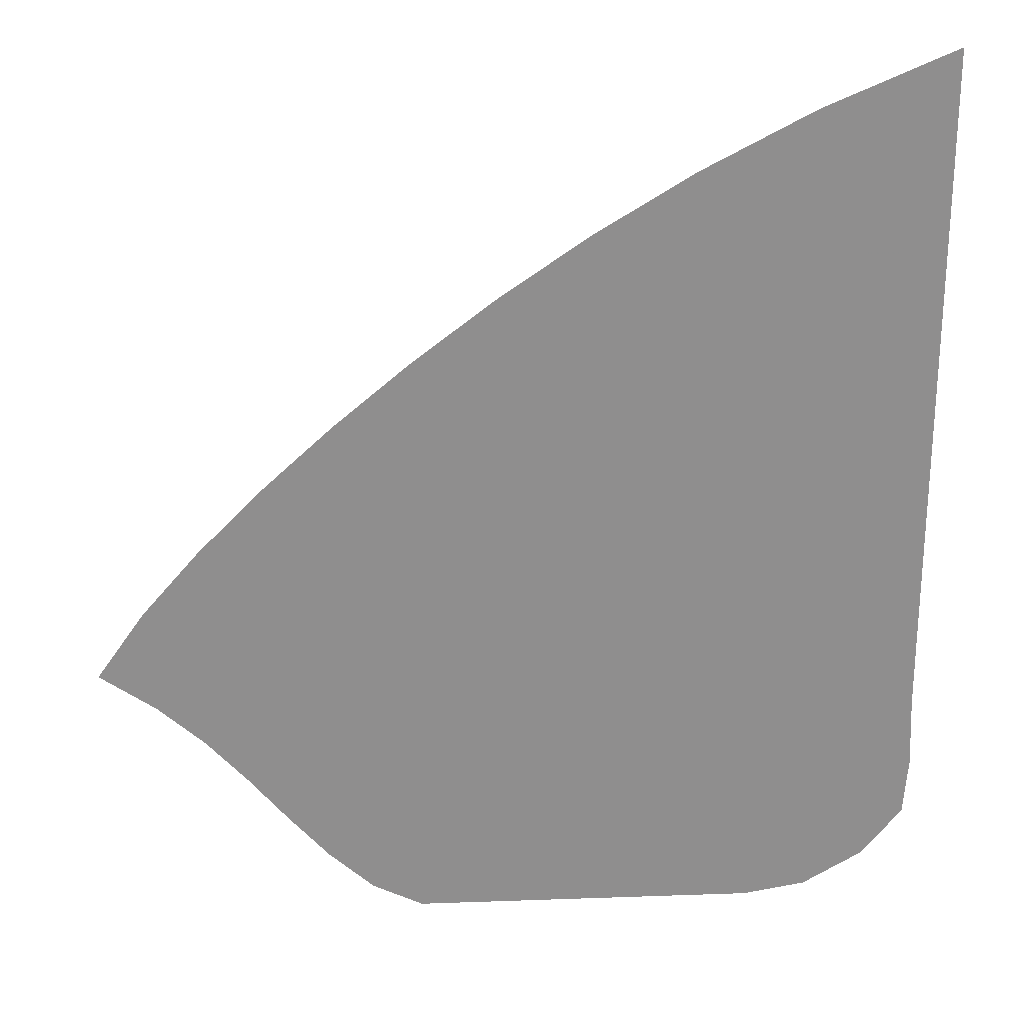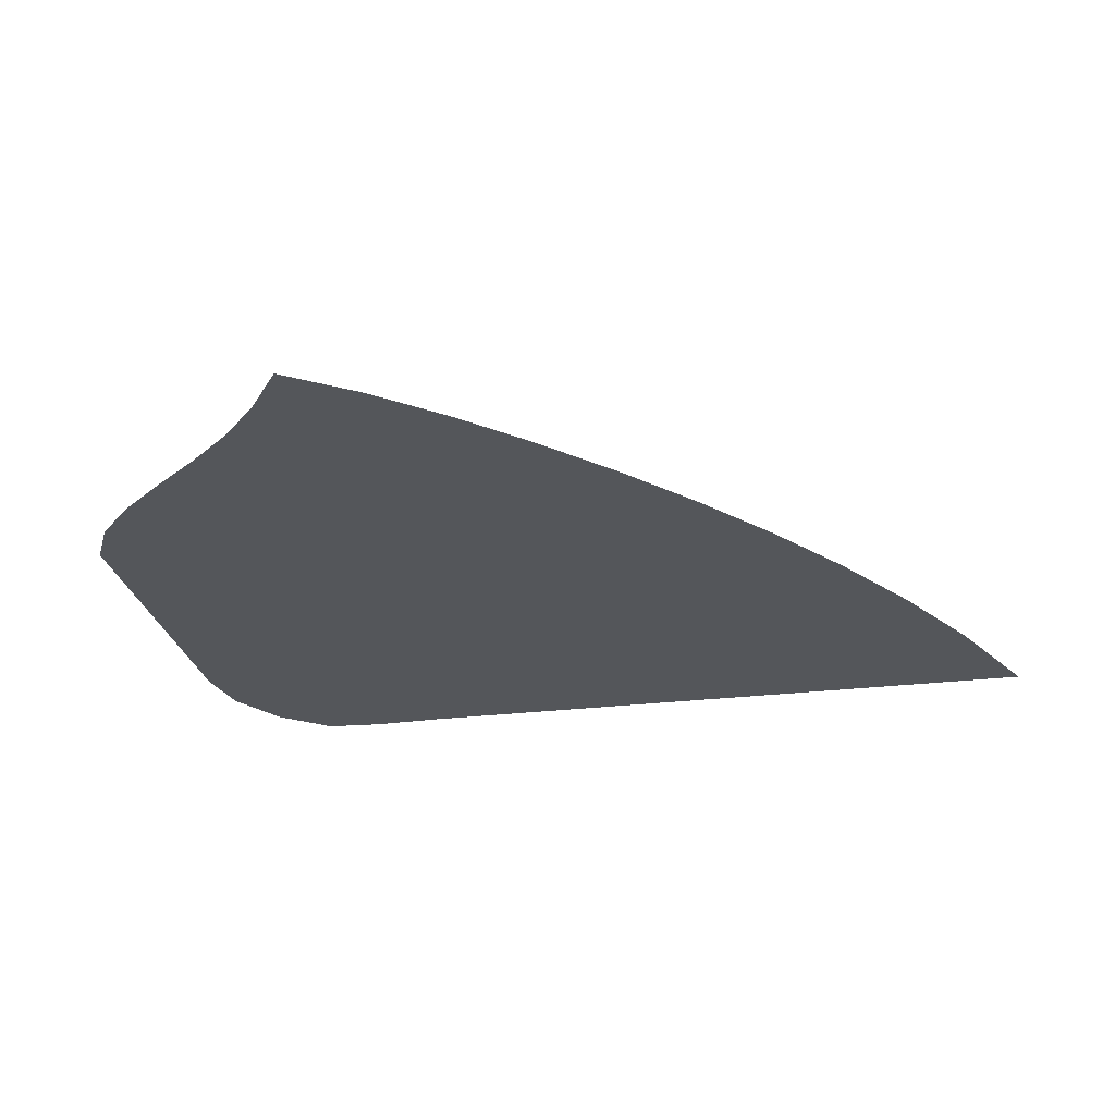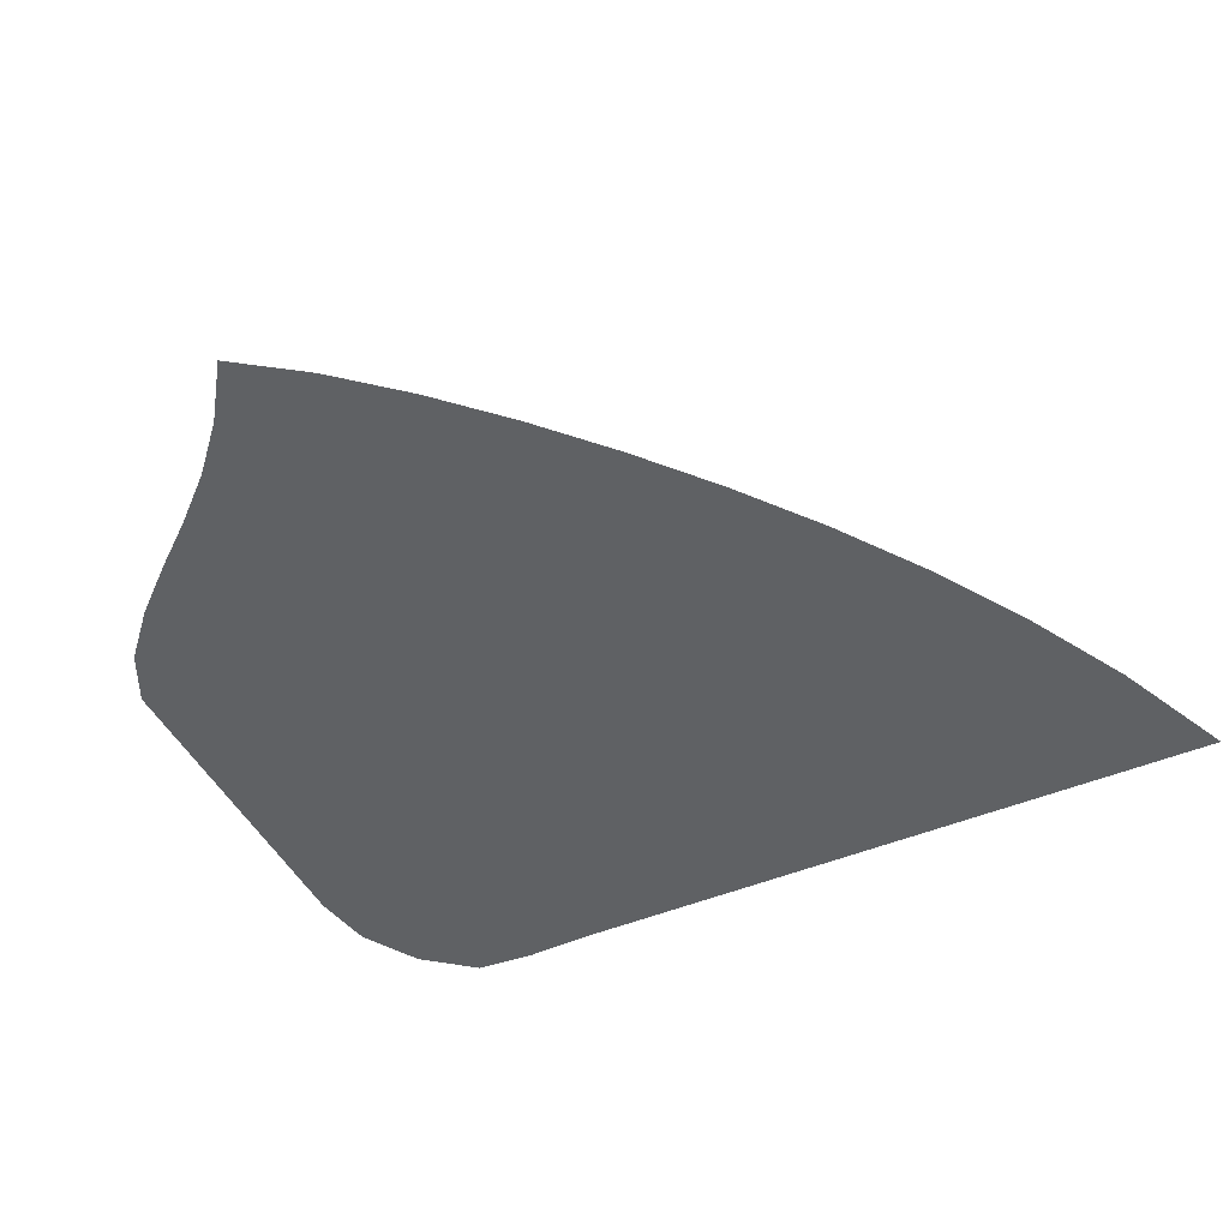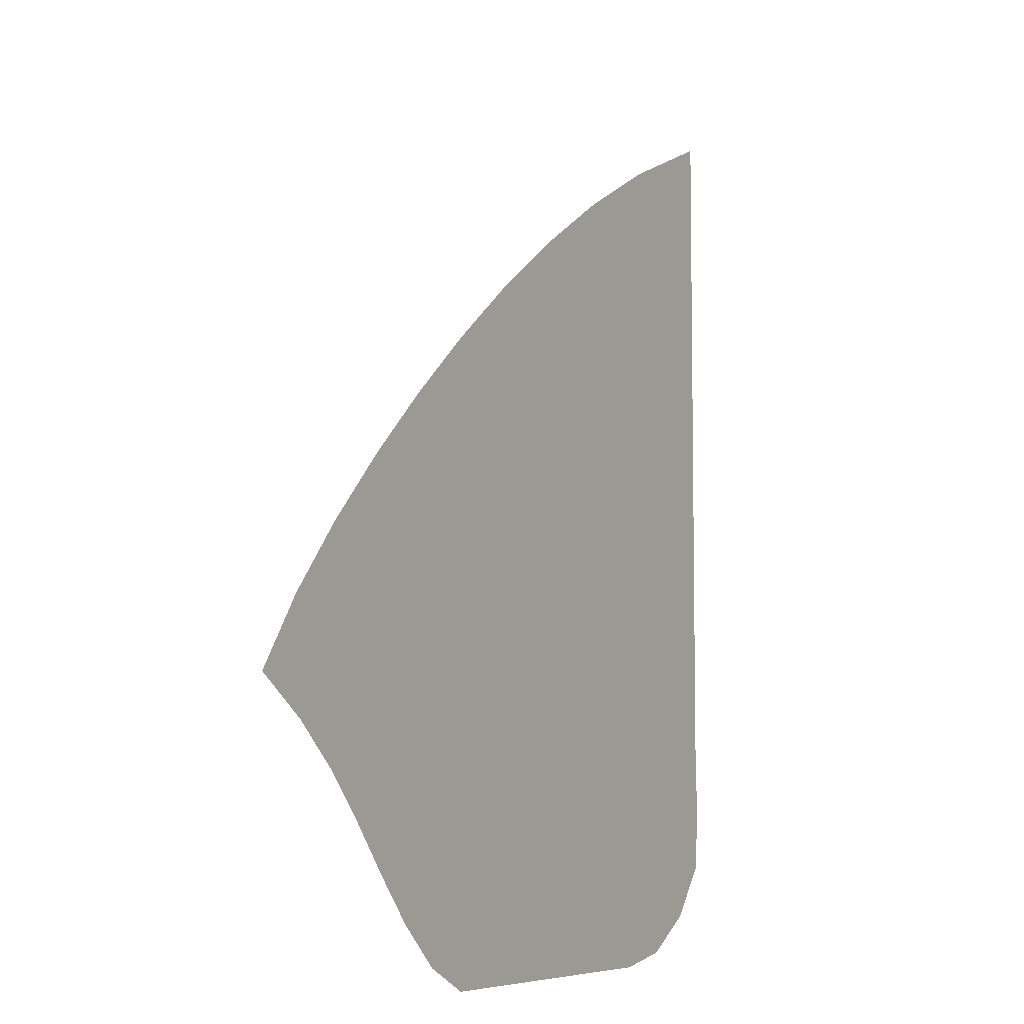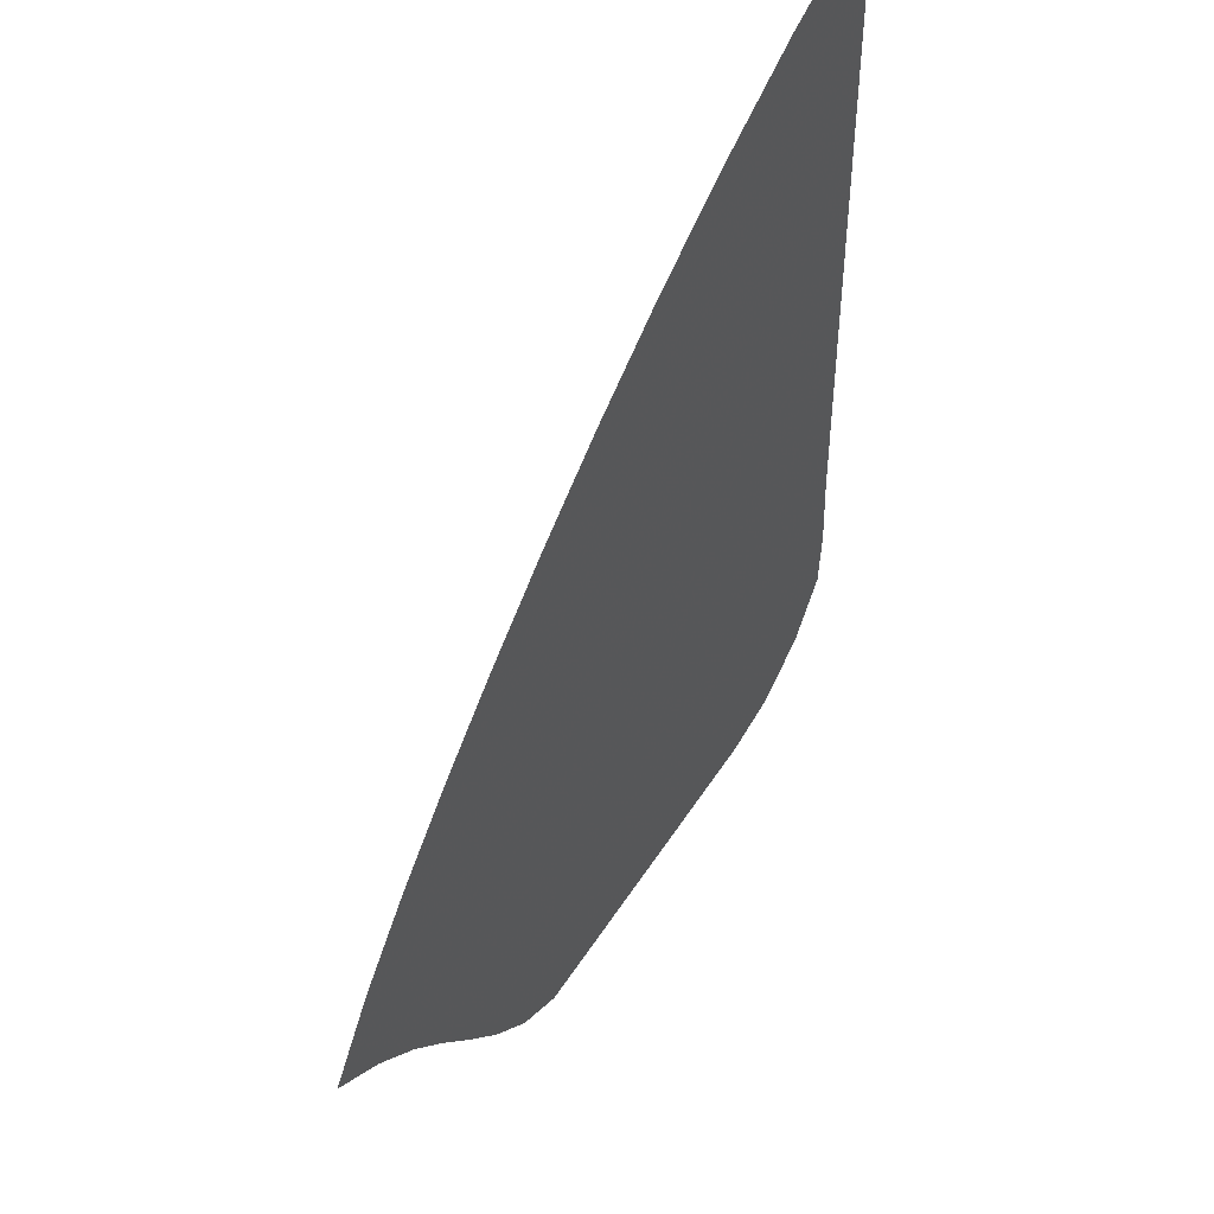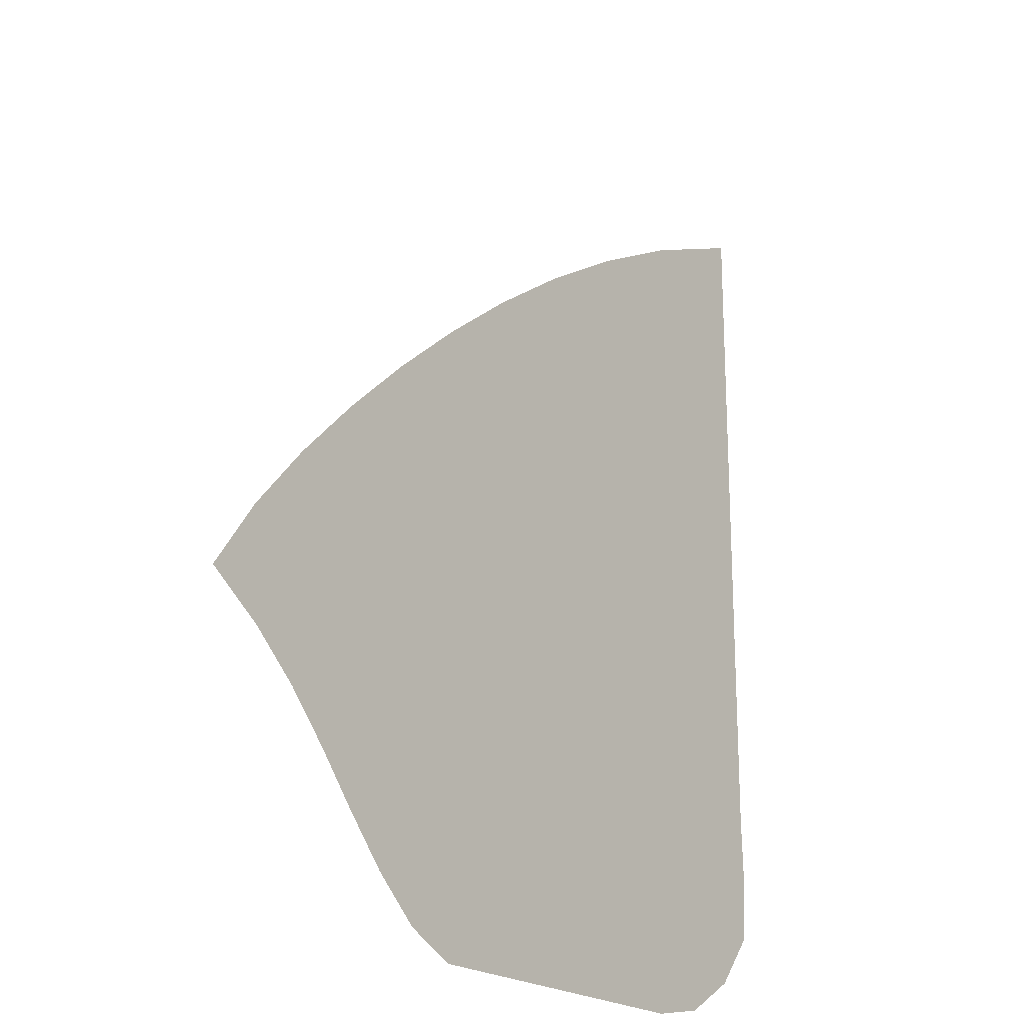
<metadata>
{"format":"obj","ext":"obj","renderer":"f3d","projection":"perspective","resolution":1024,"background":"white","views":[{"elev":25.3,"azim":176.7,"up":"+Y"},{"elev":-25.5,"azim":101.1,"up":"+Z"},{"elev":-45.9,"azim":115.8,"up":"+Z"},{"elev":-6.3,"azim":119.8,"up":"+Y"},{"elev":48.7,"azim":120.9,"up":"+Y"},{"elev":-20.7,"azim":126.6,"up":"+Y"}]}
</metadata>
<code>
v  0.001379  5.999  0
v  0.8514  5.636  0
v  1.576  5.255  0
v  2.223  4.86  0
v  2.811  4.453  0
v  3.352  4.038  0
v  3.852  3.617  0
v  4.315  3.191  0
v  4.741  2.76  0
v  5.122  2.32  0
v  5.439  1.871  0
v  0.001263  5.499  0
v  0.7128  5.174  0
v  1.37  4.817  0
v  1.974  4.442  0
v  2.532  4.055  0
v  3.049  3.659  0
v  3.529  3.257  0
v  3.974  2.851  0
v  4.382  2.442  0
v  4.75  2.031  0
v  5.072  1.617  0
v  0.000777  4.999  0
v  0.6225  4.695  0
v  1.213  4.363  0
v  1.768  4.013  0
v  2.288  3.649  0
v  2.776  3.276  0
v  3.234  2.896  0
v  3.663  2.51  0
v  4.06  2.12  0
v  4.425  1.728  0
v  4.765  1.343  0
v  0.000405  4.499  0
v  0.5529  4.21  0
v  1.083  3.9  0
v  1.588  3.573  0
v  2.069  3.236  0
v  2.527  2.889  0
v  2.966  2.534  0
v  3.382  2.17  0
v  3.775  1.795  0
v  4.142  1.416  0
v  4.495  1.047  0
v  9.2e-05  3.999  0
v  0.494  3.723  0
v  0.9692  3.429  0
v  1.425  3.125  0
v  1.866  2.815  0
v  2.296  2.5  0
v  2.716  2.176  0
v  3.125  1.837  0
v  3.515  1.479  0
v  3.884  1.106  0
v  4.238  0.7375  0
v  -0.000188  3.499  0
v  0.4408  3.233  0
v  0.8636  2.952  0
v  1.271  2.668  0
v  1.672  2.387  0
v  2.073  2.109  0
v  2.477  1.825  0
v  2.878  1.522  0
v  3.268  1.186  0
v  3.633  0.8167  0
v  3.969  0.4332  0
v  -0.000452  2.999  0
v  0.391  2.742  0
v  0.7606  2.468  0
v  1.119  2.2  0
v  1.479  1.949  0
v  1.851  1.715  0
v  2.238  1.482  0
v  2.632  1.229  0
v  3.019  0.9317  0
v  3.376  0.5734  0
v  3.67  0.1622  0
v  -0.000715  2.499  0
v  0.342  2.252  0
v  0.6536  1.976  0
v  0.9596  1.718  0
v  1.281  1.498  0
v  1.627  1.313  0
v  1.995  1.141  0
v  2.376  0.9549  0
v  2.757  0.7216  0
v  3.101  0.4086  0
v  3.336  0  0
v  -0.001012  2  0
v  0.2884  1.771  0
v  0.5278  1.48  0
v  0.7828  1.226  0
v  1.076  1.031  0
v  1.405  0.8945  0
v  1.756  0.7871  0
v  2.116  0.6786  0
v  2.476  0.5367  0
v  2.806  0.3176  0
v  3.022  0  0
v  -0.001634  1.5  0
v  0.2074  1.315  0
v  0.3421  1.003  0
v  0.5663  0.7381  0
v  0.8658  0.5523  0
v  1.206  0.4557  0
v  1.552  0.4039  0
v  1.887  0.3637  0
v  2.208  0.3123  0
v  2.514  0.22  0
v  2.755  0  0
v  -0.001308  0.9999  0
v  -0.01966  1.03  0
v  0.01006  0.6418  0
v  0.2811  0.3059  0
v  0.6678  0.07346  0
v  1.077  0  0
v  1.445  0  0
v  1.765  0  0
v  2.037  0  0
v  2.271  0  0
v  2.503  0  0
f 1 2 13
f 1 13 12
f 2 3 14
f 2 14 13
f 3 4 15
f 3 15 14
f 4 5 16
f 4 16 15
f 5 6 17
f 5 17 16
f 6 7 18
f 6 18 17
f 7 8 19
f 7 19 18
f 8 9 20
f 8 20 19
f 9 10 21
f 9 21 20
f 10 11 22
f 10 22 21
f 12 13 24
f 12 24 23
f 13 14 25
f 13 25 24
f 14 15 26
f 14 26 25
f 15 16 27
f 15 27 26
f 16 17 28
f 16 28 27
f 17 18 29
f 17 29 28
f 18 19 30
f 18 30 29
f 19 20 31
f 19 31 30
f 20 21 32
f 20 32 31
f 21 22 33
f 21 33 32
f 23 24 35
f 23 35 34
f 24 25 36
f 24 36 35
f 25 26 37
f 25 37 36
f 26 27 38
f 26 38 37
f 27 28 39
f 27 39 38
f 28 29 40
f 28 40 39
f 29 30 41
f 29 41 40
f 30 31 42
f 30 42 41
f 31 32 43
f 31 43 42
f 32 33 44
f 32 44 43
f 34 35 46
f 34 46 45
f 35 36 47
f 35 47 46
f 36 37 48
f 36 48 47
f 37 38 49
f 37 49 48
f 38 39 50
f 38 50 49
f 39 40 51
f 39 51 50
f 40 41 52
f 40 52 51
f 41 42 53
f 41 53 52
f 42 43 54
f 42 54 53
f 43 44 55
f 43 55 54
f 45 46 57
f 45 57 56
f 46 47 58
f 46 58 57
f 47 48 59
f 47 59 58
f 48 49 60
f 48 60 59
f 49 50 61
f 49 61 60
f 50 51 62
f 50 62 61
f 51 52 63
f 51 63 62
f 52 53 64
f 52 64 63
f 53 54 65
f 53 65 64
f 54 55 66
f 54 66 65
f 56 57 68
f 56 68 67
f 57 58 69
f 57 69 68
f 58 59 70
f 58 70 69
f 59 60 71
f 59 71 70
f 60 61 72
f 60 72 71
f 61 62 73
f 61 73 72
f 62 63 74
f 62 74 73
f 63 64 75
f 63 75 74
f 64 65 76
f 64 76 75
f 65 66 77
f 65 77 76
f 67 68 79
f 67 79 78
f 68 69 80
f 68 80 79
f 69 70 81
f 69 81 80
f 70 71 82
f 70 82 81
f 71 72 83
f 71 83 82
f 72 73 84
f 72 84 83
f 73 74 85
f 73 85 84
f 74 75 86
f 74 86 85
f 75 76 87
f 75 87 86
f 76 77 88
f 76 88 87
f 78 79 90
f 78 90 89
f 79 80 91
f 79 91 90
f 80 81 92
f 80 92 91
f 81 82 93
f 81 93 92
f 82 83 94
f 82 94 93
f 83 84 95
f 83 95 94
f 84 85 96
f 84 96 95
f 85 86 97
f 85 97 96
f 86 87 98
f 86 98 97
f 87 88 99
f 87 99 98
f 89 90 101
f 89 101 100
f 90 91 102
f 90 102 101
f 91 92 103
f 91 103 102
f 92 93 104
f 92 104 103
f 93 94 105
f 93 105 104
f 94 95 106
f 94 106 105
f 95 96 107
f 95 107 106
f 96 97 108
f 96 108 107
f 97 98 109
f 97 109 108
f 98 99 110
f 98 110 109
f 100 101 112
f 100 112 111
f 101 102 113
f 101 113 112
f 102 103 114
f 102 114 113
f 103 104 115
f 103 115 114
f 104 105 116
f 104 116 115
f 105 106 117
f 105 117 116
f 106 107 118
f 106 118 117
f 107 108 119
f 107 119 118
f 108 109 120
f 108 120 119
f 109 110 121
f 109 121 120

</code>
